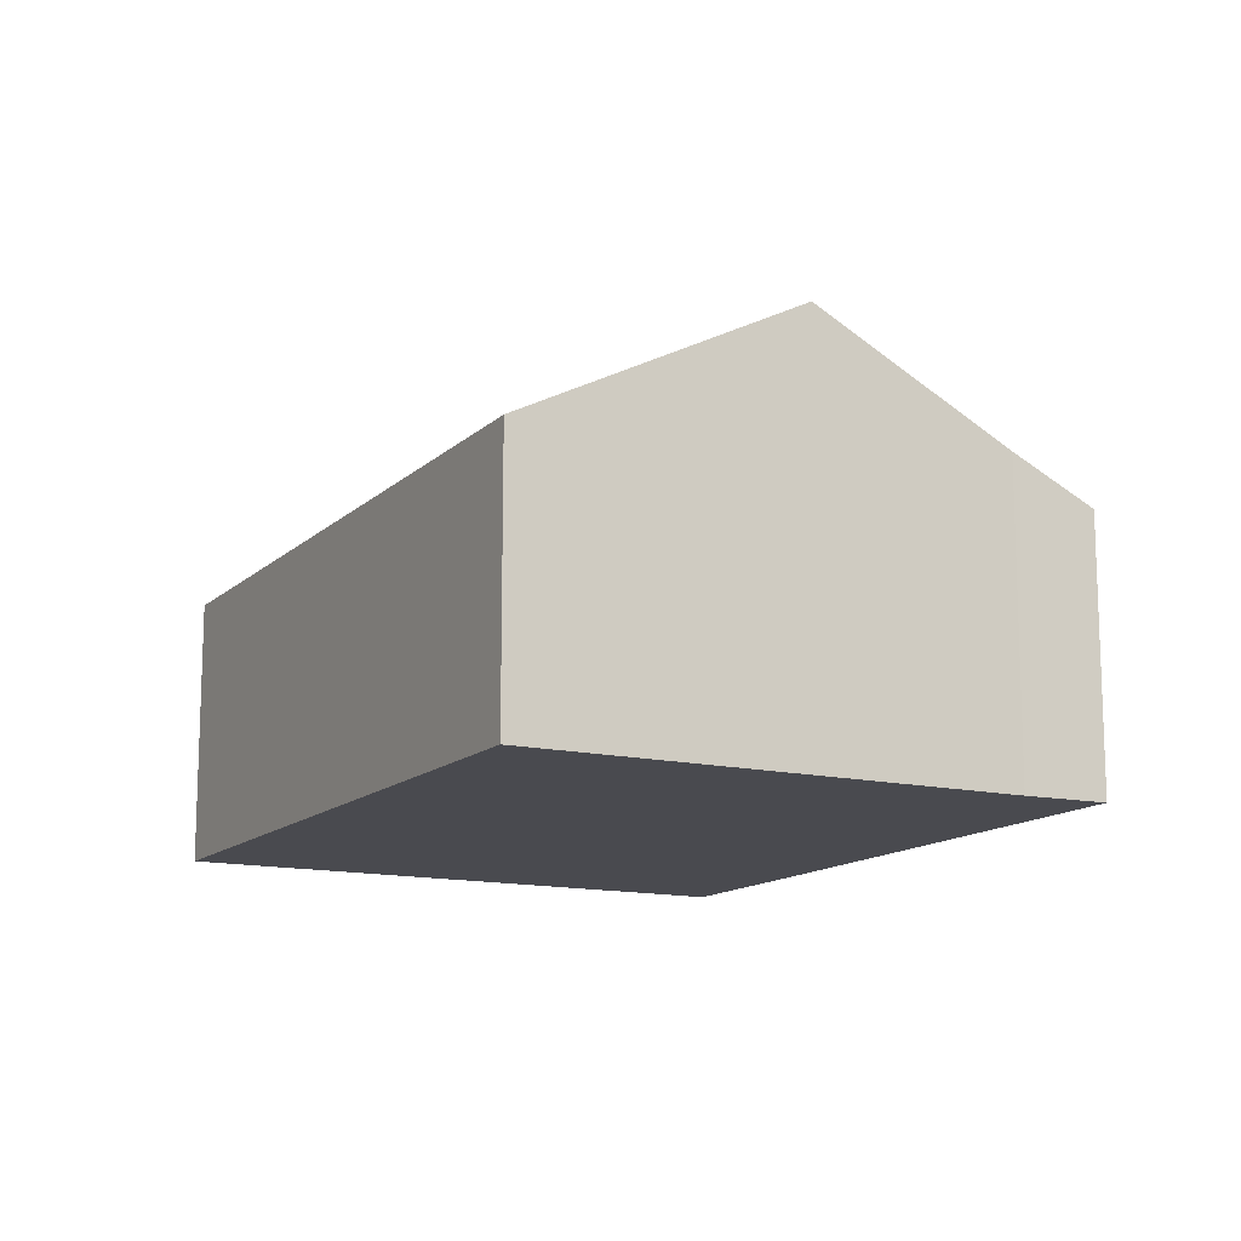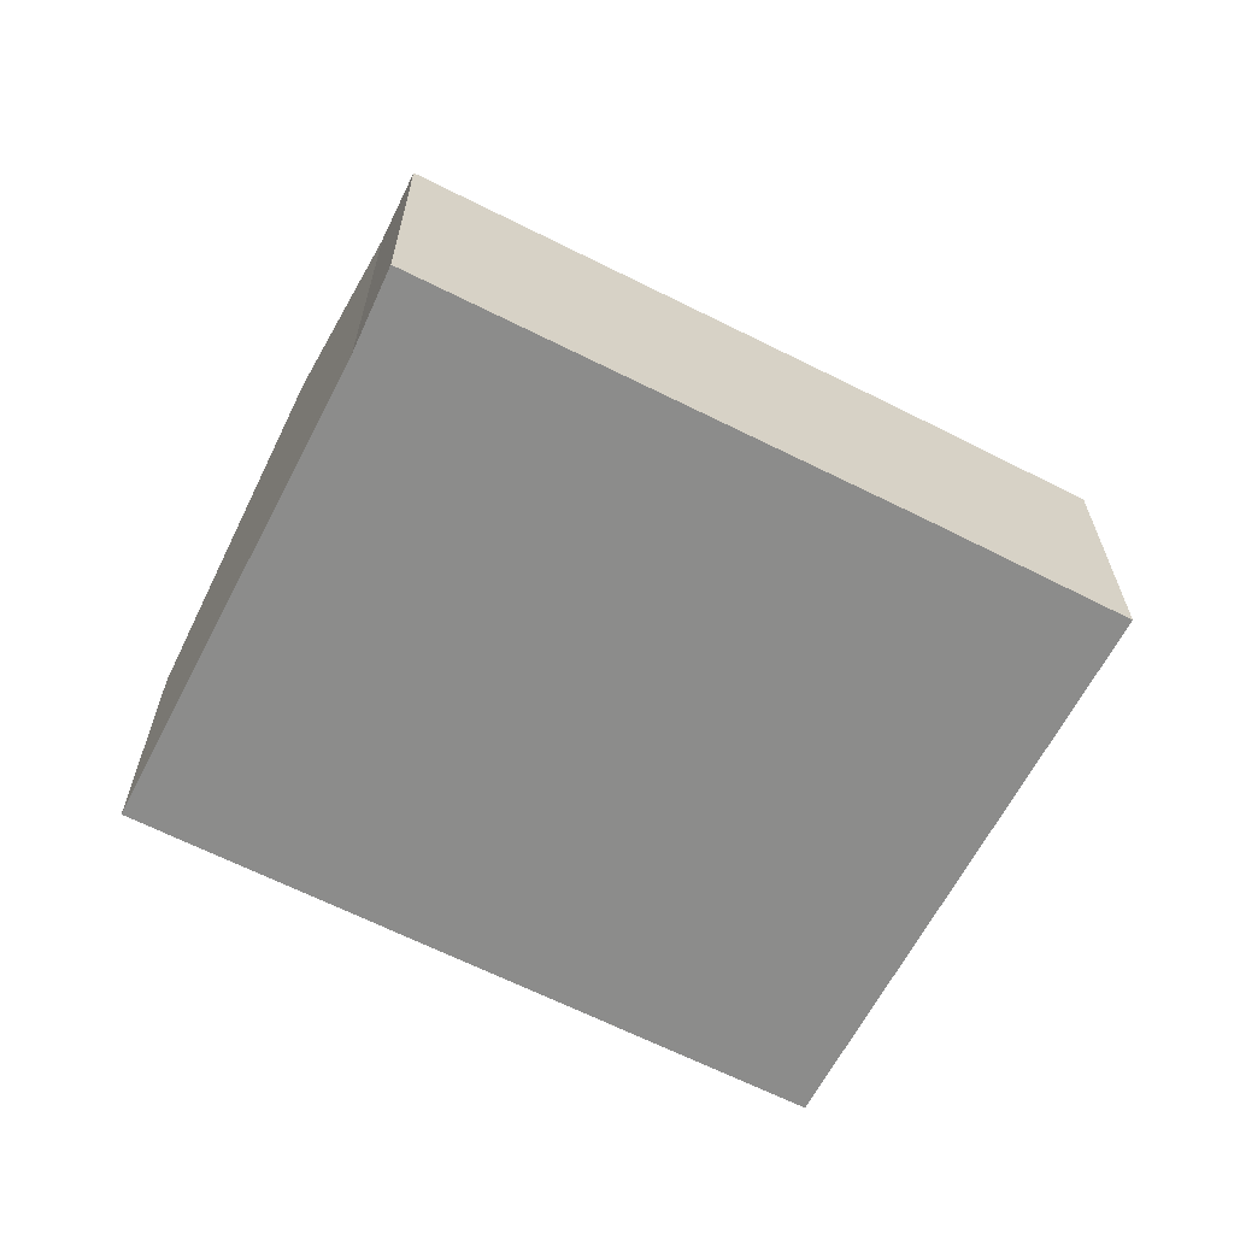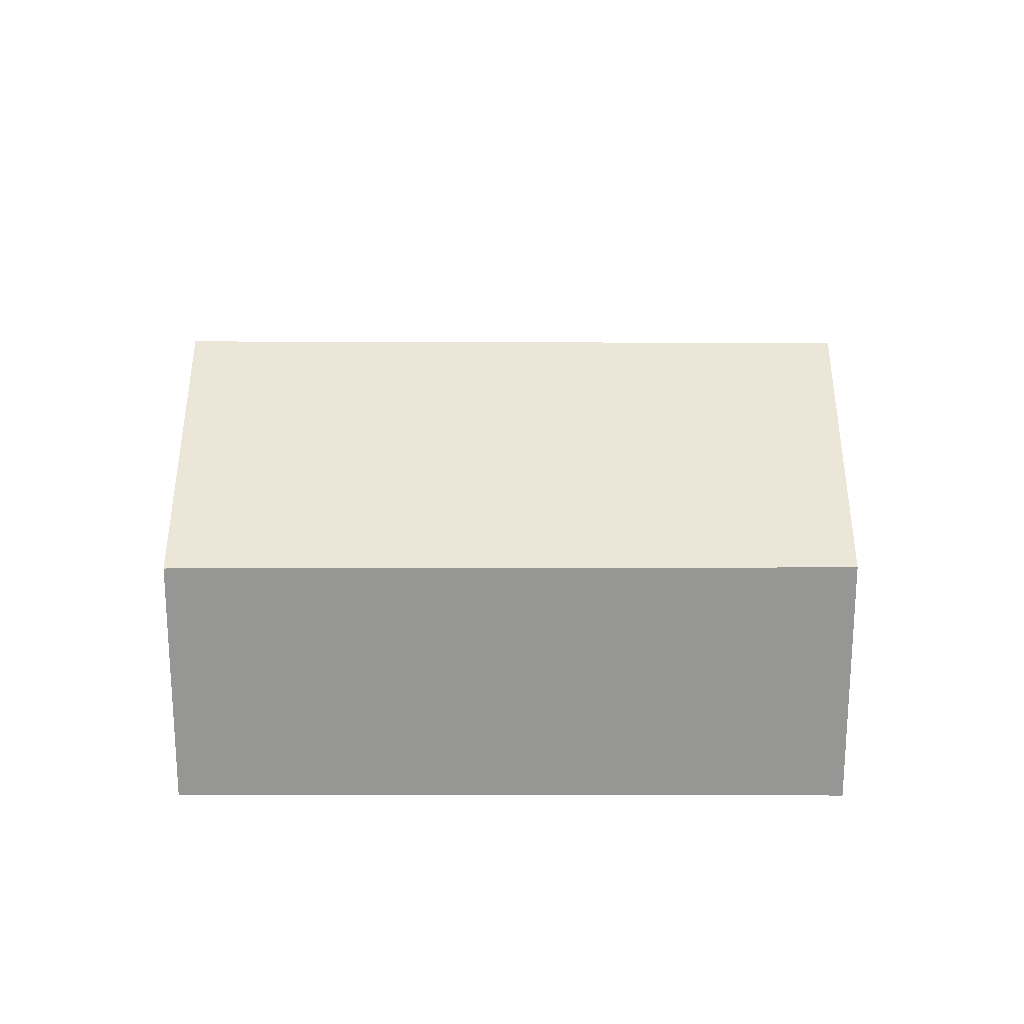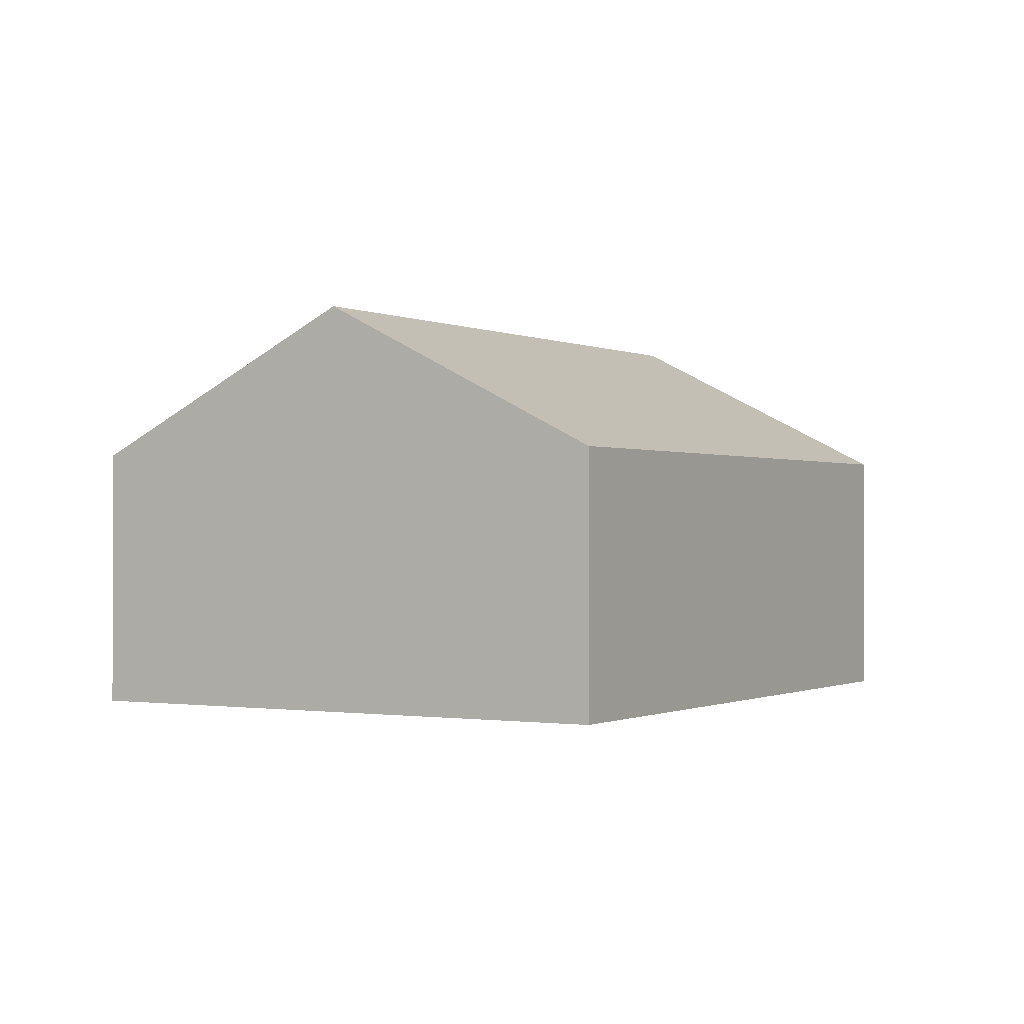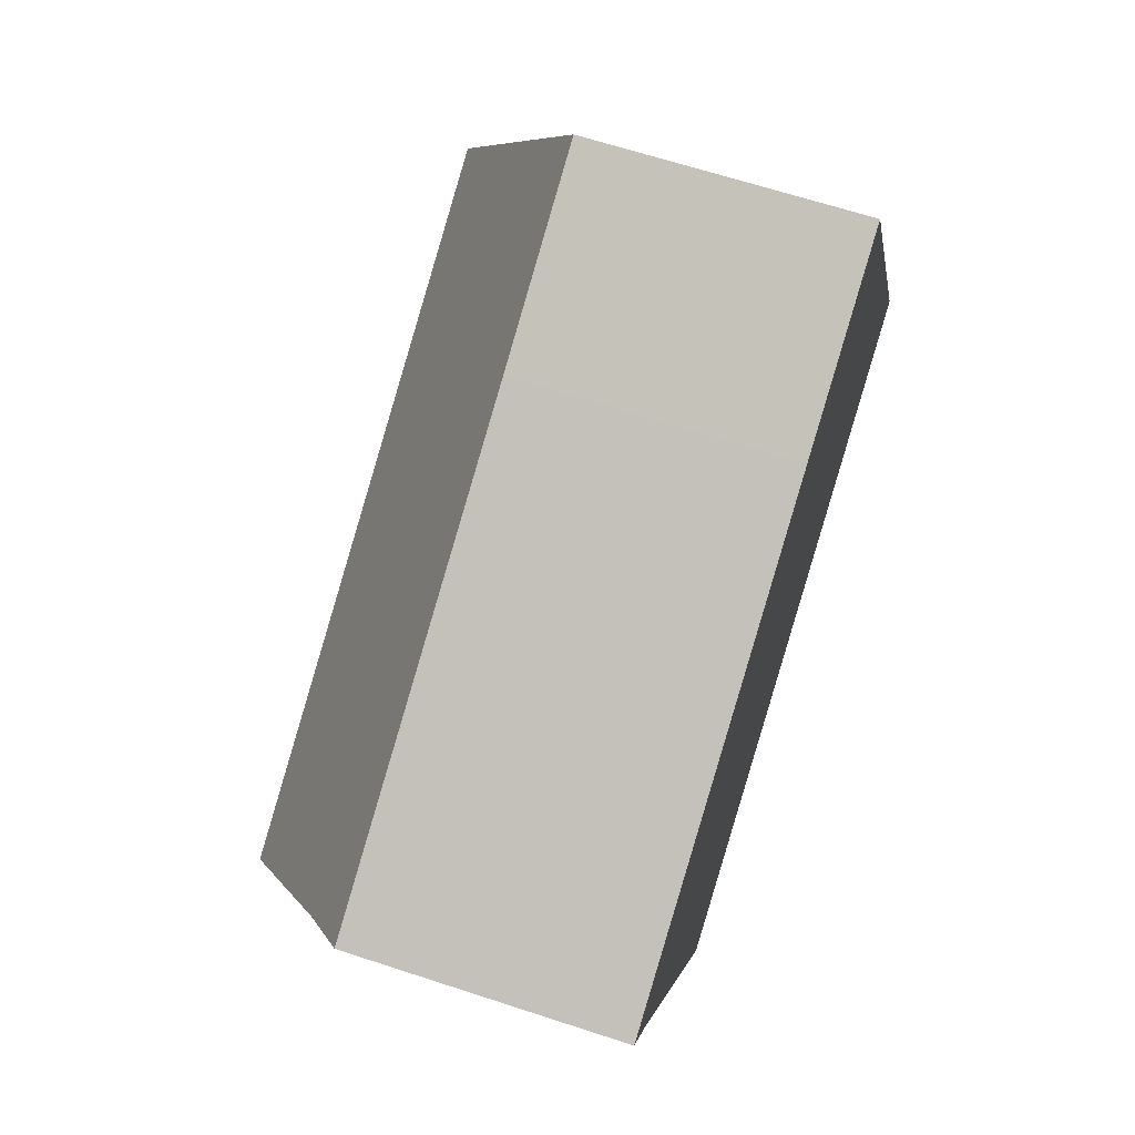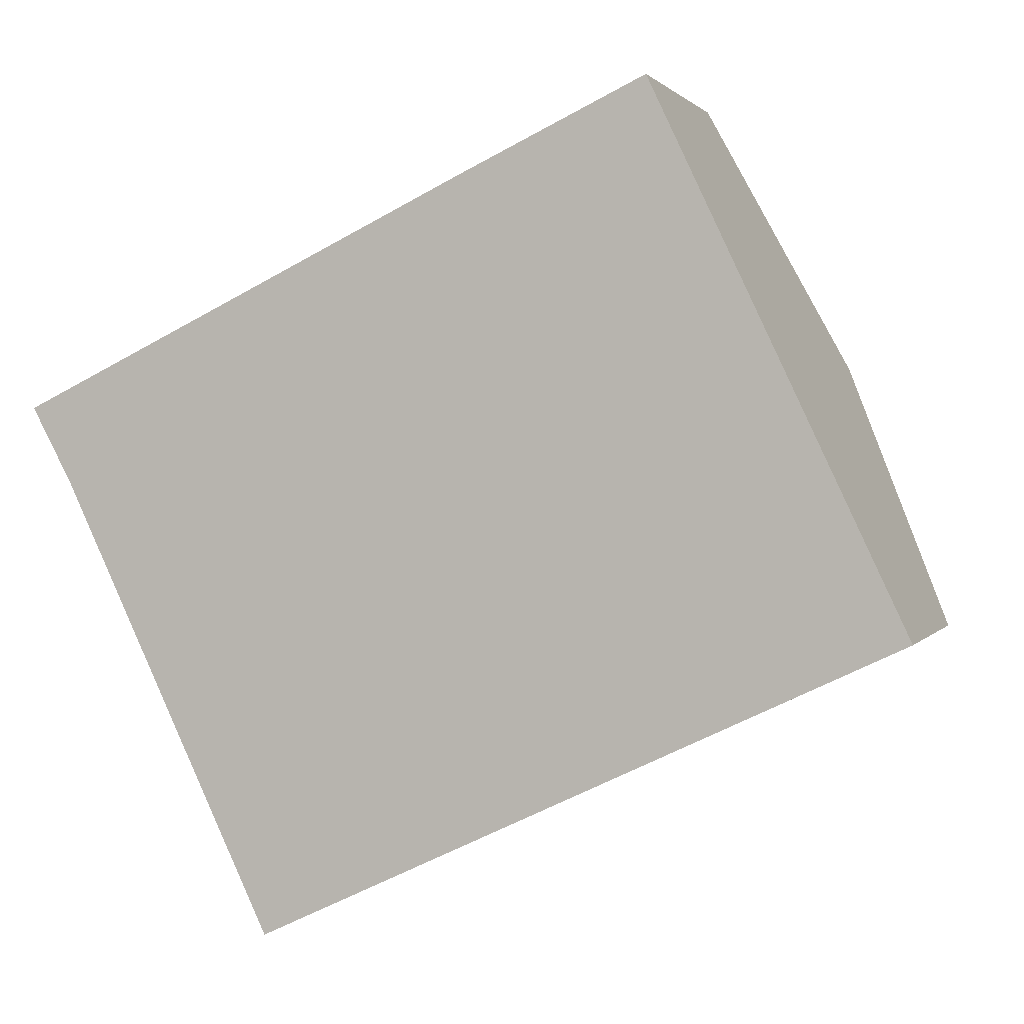
<metadata>
{"format":"obj","ext":"obj","renderer":"f3d","projection":"perspective","resolution":1024,"background":"white","views":[{"elev":-13.5,"azim":-143.5,"up":"+Y"},{"elev":-64.1,"azim":-52.7,"up":"+Y"},{"elev":22.3,"azim":154.8,"up":"+Y"},{"elev":-0.6,"azim":95.2,"up":"+Y"},{"elev":64.9,"azim":-71.7,"up":"+Z"},{"elev":1.4,"azim":17.3,"up":"+Z"}]}
</metadata>
<code>
v  1.077 3.445 -2.19
v  5.369 2.218 2.585
v  6.414 3.445 0.38
v  3.787 2.213 1.835
v  0.336 2.575 -0.626
v  0 2.218 1.358e-16
v  2.117 2.223 -4.385
v  7.469 2.205 -1.848
v  2.117 2.685e-16 -4.385
v  1.077 1.341e-16 -2.19
v  0.336 3.833e-17 -0.626
v  0 0 0
v  3.787 -1.124e-16 1.835
v  5.369 -1.583e-16 2.585
v  6.414 -2.327e-17 0.38
v  7.469 1.132e-16 -1.848
g defaultobject
f 1 2 3
f 2 1 4
f 4 1 5
f 4 5 6
f 7 3 8
f 3 7 1
f 9 1 7
f 1 9 5
f 5 9 10
f 5 10 11
f 11 6 5
f 6 11 12
f 12 4 6
f 4 12 13
f 4 13 2
f 2 13 14
f 14 3 2
f 3 14 8
f 8 14 15
f 8 15 16
f 8 9 7
f 9 8 16
f 13 15 14
f 15 13 16
f 16 13 12
f 16 12 11
f 16 11 9
f 9 11 10

</code>
